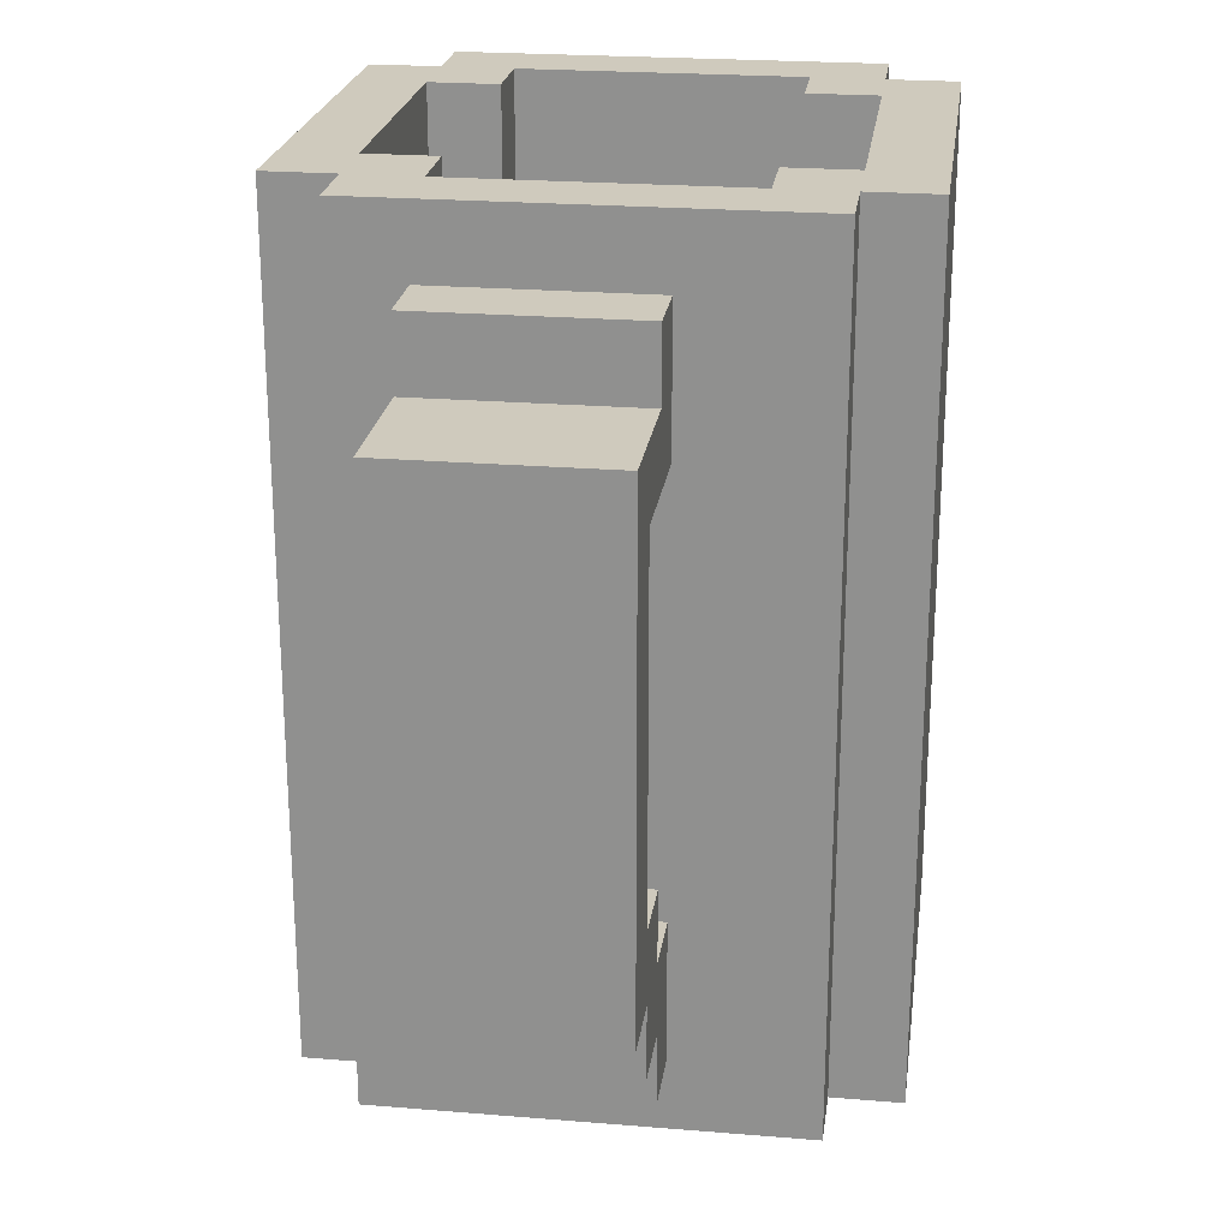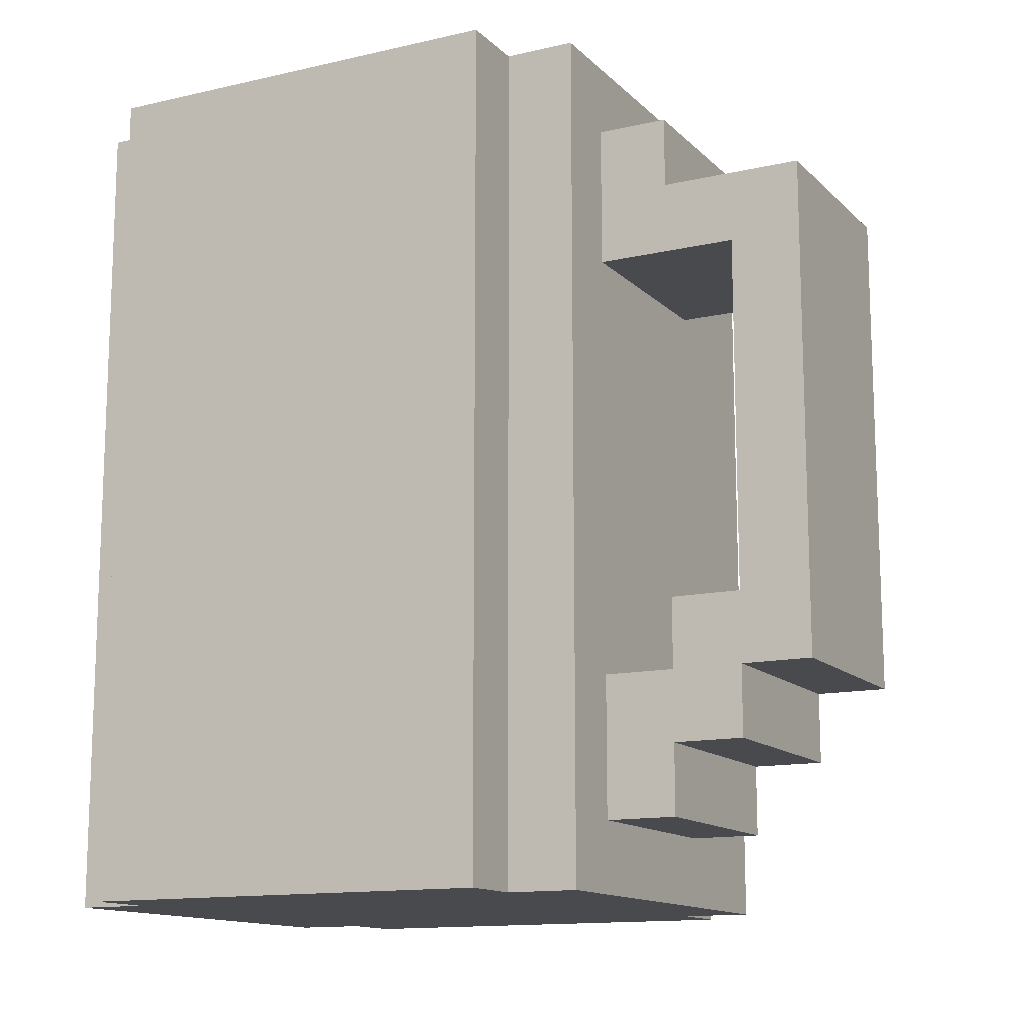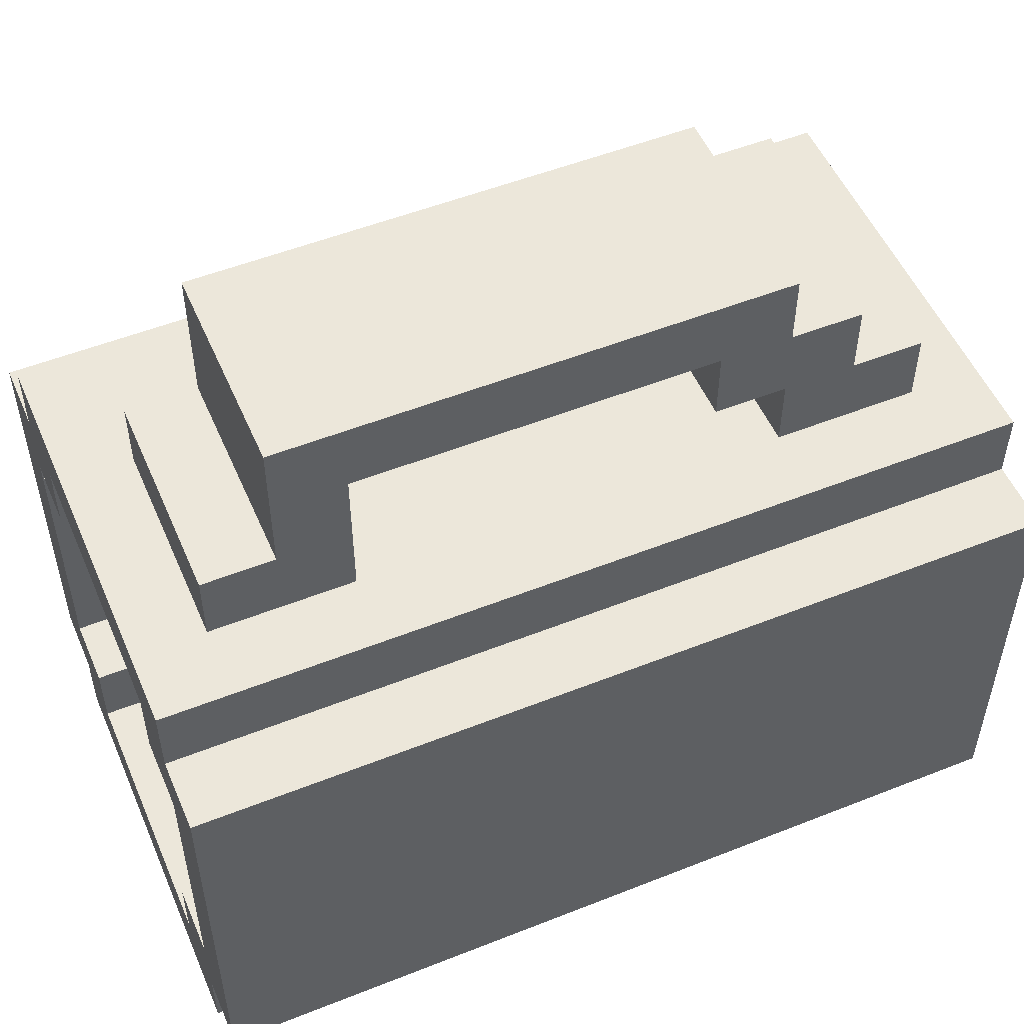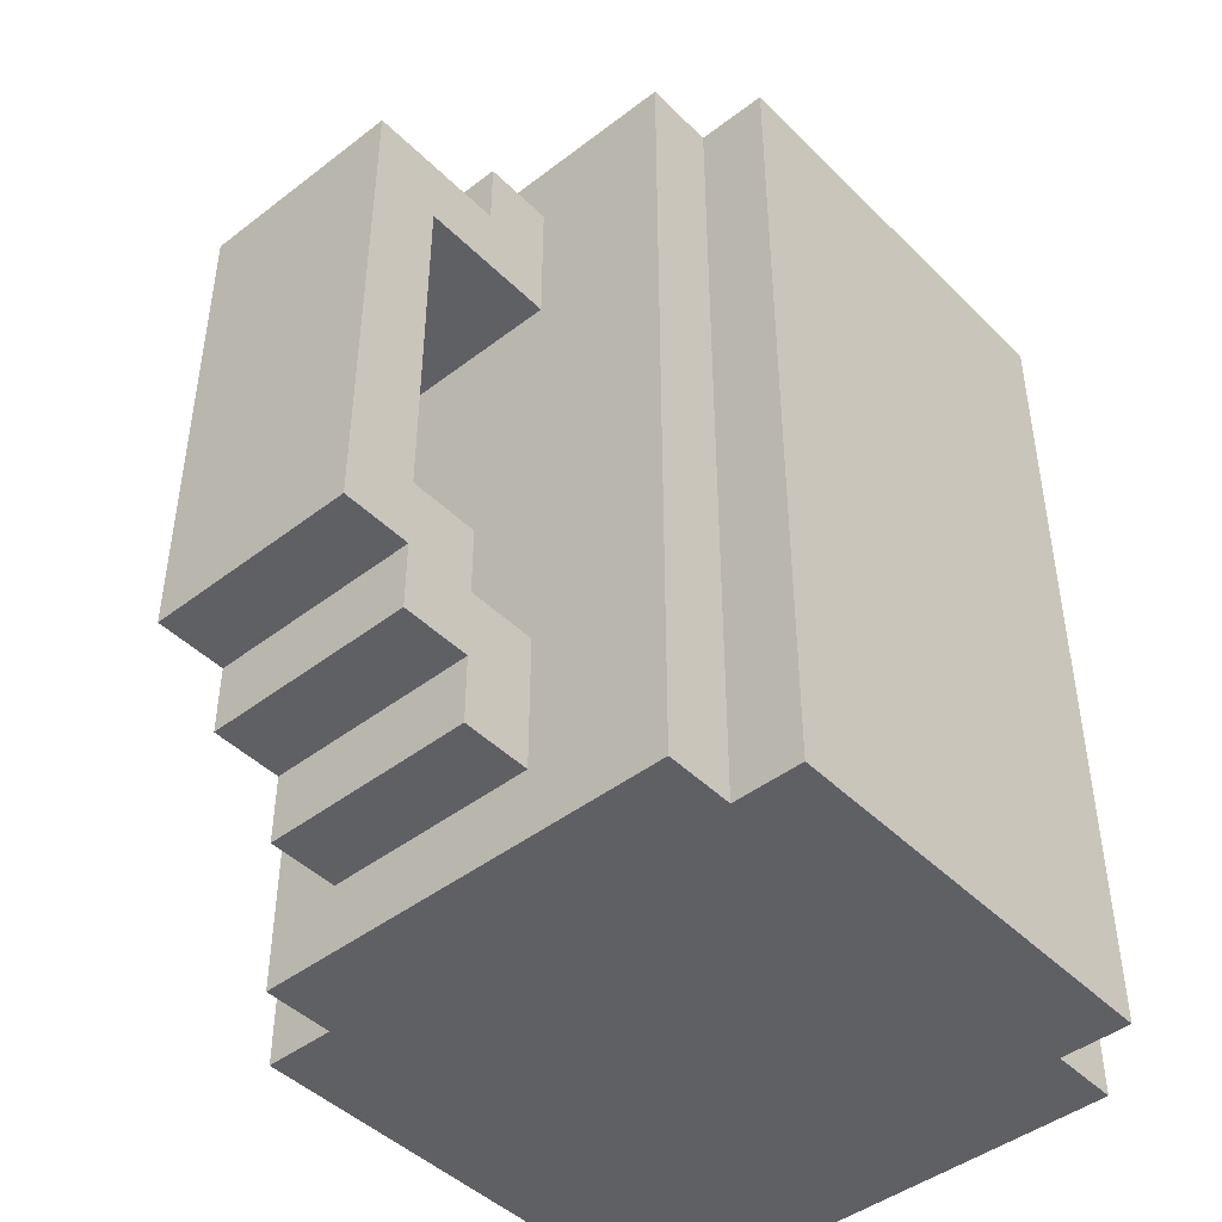
<metadata>
{"format":"obj","ext":"obj","renderer":"f3d","projection":"perspective","resolution":1024,"background":"white","views":[{"elev":23.1,"azim":7.9,"up":"+Y"},{"elev":-13.4,"azim":-62.6,"up":"+Y"},{"elev":52.6,"azim":-113.1,"up":"+Z"},{"elev":-45.2,"azim":41.5,"up":"+Y"}]}
</metadata>
<code>
o
v 3.7 4.1 -0.6
v 4.3 4.1 -0.6
v 3.7 4.2 -0.6
v 4.3 4.2 -0.6
v 3.7 4.4 -0.6
v 4.3 4.4 -0.6
v 3.7 5 -0.6
v 4.3 5 -0.6
v 3.7 5.2 -0.6
v 4.3 5.2 -0.6
v 3.7 5.3 -0.6
v 4.3 5.3 -0.6
v 3.6 4.1 -0.5
v 3.7 4.1 -0.5
v 4.3 4.1 -0.5
v 4.4 4.1 -0.5
v 3.6 4.2 -0.5
v 3.7 4.2 -0.5
v 4.3 4.2 -0.5
v 4.4 4.2 -0.5
v 3.6 4.4 -0.5
v 3.7 4.4 -0.5
v 4.3 4.4 -0.5
v 4.4 4.4 -0.5
v 3.6 5 -0.5
v 3.7 5 -0.5
v 4.3 5 -0.5
v 4.4 5 -0.5
v 3.6 5.2 -0.5
v 3.7 5.2 -0.5
v 4.3 5.2 -0.5
v 4.4 5.2 -0.5
v 3.6 5.3 -0.5
v 3.7 5.3 -0.5
v 4.3 5.3 -0.5
v 4.4 5.3 -0.5
v 3.7 4.2 -5.96e-08
v 3.8 4.2 -5.96e-08
v 4.2 4.2 -5.96e-08
v 4.3 4.2 -5.96e-08
v 3.7 4.4 -5.96e-08
v 3.8 4.4 -5.96e-08
v 4.2 4.4 -5.96e-08
v 4.3 4.4 -5.96e-08
v 3.7 5 -5.96e-08
v 3.8 5 -5.96e-08
v 4.2 5 -5.96e-08
v 4.3 5 -5.96e-08
v 3.7 5.2 -5.96e-08
v 3.8 5.2 -5.96e-08
v 4.2 5.2 -5.96e-08
v 4.3 5.2 -5.96e-08
v 3.7 5.3 -5.96e-08
v 3.8 5.3 -5.96e-08
v 4.2 5.3 -5.96e-08
v 4.3 5.3 -5.96e-08
v 3.8 4.2 0.1
v 4.2 4.2 0.1
v 3.9 4.3 0.1
v 4.1 4.3 0.1
v 3.8 4.4 0.1
v 3.9 4.4 0.1
v 4.1 4.4 0.1
v 4.2 4.4 0.1
v 3.8 5 0.1
v 3.9 5 0.1
v 4.1 5 0.1
v 4.2 5 0.1
v 3.9 5.1 0.1
v 4.1 5.1 0.1
v 3.8 5.2 0.1
v 4.2 5.2 0.1
v 3.8 5.3 0.1
v 4.2 5.3 0.1
v 3.8 4.4 0.3
v 4.1 4.4 0.3
v 3.8 4.5 0.3
v 4.1 4.5 0.3
v 3.8 4.5 0.4
v 4.1 4.5 0.4
v 3.8 5 0.4
v 4.1 5 0.4
v 3.8 4.2 -0.5
v 4.2 4.2 -0.5
v 3.8 4.4 -0.5
v 4.2 4.4 -0.5
v 3.8 5 -0.5
v 4.2 5 -0.5
v 3.8 5.2 -0.5
v 4.2 5.2 -0.5
v 3.8 5.3 -0.5
v 4.2 5.3 -0.5
v 3.7 4.2 -0.4
v 3.8 4.2 -0.4
v 4.2 4.2 -0.4
v 4.3 4.2 -0.4
v 3.7 4.4 -0.4
v 3.8 4.4 -0.4
v 4.2 4.4 -0.4
v 4.3 4.4 -0.4
v 3.7 5 -0.4
v 3.8 5 -0.4
v 4.2 5 -0.4
v 4.3 5 -0.4
v 3.7 5.2 -0.4
v 3.8 5.2 -0.4
v 4.2 5.2 -0.4
v 4.3 5.2 -0.4
v 3.7 5.3 -0.4
v 3.8 5.3 -0.4
v 4.2 5.3 -0.4
v 4.3 5.3 -0.4
v 3.6 4.1 0.1
v 3.7 4.1 0.1
v 4.3 4.1 0.1
v 4.4 4.1 0.1
v 3.6 4.2 0.1
v 3.7 4.2 0.1
v 4.3 4.2 0.1
v 4.4 4.2 0.1
v 3.6 4.4 0.1
v 3.7 4.4 0.1
v 4.3 4.4 0.1
v 4.4 4.4 0.1
v 3.6 5 0.1
v 3.7 5 0.1
v 4.3 5 0.1
v 4.4 5 0.1
v 3.6 5.2 0.1
v 3.7 5.2 0.1
v 4.3 5.2 0.1
v 4.4 5.2 0.1
v 3.6 5.3 0.1
v 3.7 5.3 0.1
v 4.3 5.3 0.1
v 4.4 5.3 0.1
v 3.7 4.1 0.2
v 4.3 4.1 0.2
v 3.7 4.2 0.2
v 3.8 4.2 0.2
v 4.1 4.2 0.2
v 4.3 4.2 0.2
v 3.7 4.4 0.2
v 3.8 4.4 0.2
v 4.1 4.4 0.2
v 4.3 4.4 0.2
v 3.7 5 0.2
v 3.8 5 0.2
v 4.1 5 0.2
v 4.3 5 0.2
v 3.7 5.2 0.2
v 3.8 5.2 0.2
v 4.1 5.2 0.2
v 4.3 5.2 0.2
v 3.7 5.3 0.2
v 4.3 5.3 0.2
v 3.8 4.2 0.3
v 4.1 4.2 0.3
v 3.8 4.3 0.3
v 4.1 4.3 0.3
v 3.8 5.1 0.3
v 4.1 5.1 0.3
v 3.8 5.2 0.3
v 4.1 5.2 0.3
v 3.8 4.3 0.4
v 4.1 4.3 0.4
v 3.8 4.4 0.4
v 4.1 4.4 0.4
v 3.8 4.4 0.5
v 4.1 4.4 0.5
v 3.8 5.1 0.5
v 4.1 5.1 0.5
v 3.6 4.1 -0.5
v 3.6 4.2 -0.5
v 3.6 4.4 -0.5
v 3.6 5 -0.5
v 3.6 5.2 -0.5
v 3.6 5.3 -0.5
v 3.6 4.1 0.1
v 3.6 4.2 0.1
v 3.6 4.4 0.1
v 3.6 5 0.1
v 3.6 5.2 0.1
v 3.6 5.3 0.1
v 3.7 4.1 -0.6
v 3.7 4.2 -0.6
v 3.7 4.4 -0.6
v 3.7 5 -0.6
v 3.7 5.2 -0.6
v 3.7 5.3 -0.6
v 3.7 4.1 -0.5
v 3.7 4.2 -0.5
v 3.7 4.4 -0.5
v 3.7 5 -0.5
v 3.7 5.2 -0.5
v 3.7 5.3 -0.5
v 3.7 4.1 0.1
v 3.7 4.2 0.1
v 3.7 4.4 0.1
v 3.7 5 0.1
v 3.7 5.2 0.1
v 3.7 5.3 0.1
v 3.7 4.1 0.2
v 3.7 4.2 0.2
v 3.7 4.4 0.2
v 3.7 5 0.2
v 3.7 5.2 0.2
v 3.7 5.3 0.2
v 3.8 4.2 0.2
v 3.8 4.4 0.2
v 3.8 5 0.2
v 3.8 5.2 0.2
v 3.8 4.2 0.3
v 3.8 4.3 0.3
v 3.8 4.4 0.3
v 3.8 4.5 0.3
v 3.8 5.1 0.3
v 3.8 5.2 0.3
v 3.8 4.3 0.4
v 3.8 4.4 0.4
v 3.8 4.5 0.4
v 3.8 5 0.4
v 3.8 4.4 0.5
v 3.8 5.1 0.5
v 4.2 4.2 -0.5
v 4.2 4.4 -0.5
v 4.2 5 -0.5
v 4.2 5.2 -0.5
v 4.2 5.3 -0.5
v 4.2 4.2 -0.4
v 4.2 4.4 -0.4
v 4.2 5 -0.4
v 4.2 5.2 -0.4
v 4.2 5.3 -0.4
v 4.2 4.2 -5.96e-08
v 4.2 4.4 -5.96e-08
v 4.2 5 -5.96e-08
v 4.2 5.2 -5.96e-08
v 4.2 5.3 -5.96e-08
v 4.2 4.2 0.1
v 4.2 4.4 0.1
v 4.2 5 0.1
v 4.2 5.2 0.1
v 4.2 5.3 0.1
v 4.3 4.2 -0.4
v 4.3 4.4 -0.4
v 4.3 5 -0.4
v 4.3 5.2 -0.4
v 4.3 5.3 -0.4
v 4.3 4.2 -5.96e-08
v 4.3 4.4 -5.96e-08
v 4.3 5 -5.96e-08
v 4.3 5.2 -5.96e-08
v 4.3 5.3 -5.96e-08
v 3.7 4.2 -0.4
v 3.7 4.4 -0.4
v 3.7 5 -0.4
v 3.7 5.2 -0.4
v 3.7 5.3 -0.4
v 3.7 4.2 -5.96e-08
v 3.7 4.4 -5.96e-08
v 3.7 5 -5.96e-08
v 3.7 5.2 -5.96e-08
v 3.7 5.3 -5.96e-08
v 3.8 4.2 -0.5
v 3.8 4.4 -0.5
v 3.8 5 -0.5
v 3.8 5.2 -0.5
v 3.8 5.3 -0.5
v 3.8 4.2 -0.4
v 3.8 4.4 -0.4
v 3.8 5 -0.4
v 3.8 5.2 -0.4
v 3.8 5.3 -0.4
v 3.8 4.2 -5.96e-08
v 3.8 4.4 -5.96e-08
v 3.8 5 -5.96e-08
v 3.8 5.2 -5.96e-08
v 3.8 5.3 -5.96e-08
v 3.8 4.2 0.1
v 3.8 4.4 0.1
v 3.8 5 0.1
v 3.8 5.2 0.1
v 3.8 5.3 0.1
v 4.1 4.2 0.2
v 4.1 4.4 0.2
v 4.1 5 0.2
v 4.1 5.2 0.2
v 4.1 4.2 0.3
v 4.1 4.3 0.3
v 4.1 4.4 0.3
v 4.1 4.5 0.3
v 4.1 5.1 0.3
v 4.1 5.2 0.3
v 4.1 4.3 0.4
v 4.1 4.4 0.4
v 4.1 4.5 0.4
v 4.1 5 0.4
v 4.1 4.4 0.5
v 4.1 5.1 0.5
v 4.3 4.1 -0.6
v 4.3 4.2 -0.6
v 4.3 4.4 -0.6
v 4.3 5 -0.6
v 4.3 5.2 -0.6
v 4.3 5.3 -0.6
v 4.3 4.1 -0.5
v 4.3 4.2 -0.5
v 4.3 4.4 -0.5
v 4.3 5 -0.5
v 4.3 5.2 -0.5
v 4.3 5.3 -0.5
v 4.3 4.1 0.1
v 4.3 4.2 0.1
v 4.3 4.4 0.1
v 4.3 5 0.1
v 4.3 5.2 0.1
v 4.3 5.3 0.1
v 4.3 4.1 0.2
v 4.3 4.2 0.2
v 4.3 4.4 0.2
v 4.3 5 0.2
v 4.3 5.2 0.2
v 4.3 5.3 0.2
v 4.4 4.1 -0.5
v 4.4 4.2 -0.5
v 4.4 4.4 -0.5
v 4.4 5 -0.5
v 4.4 5.2 -0.5
v 4.4 5.3 -0.5
v 4.4 4.1 0.1
v 4.4 4.2 0.1
v 4.4 4.4 0.1
v 4.4 5 0.1
v 4.4 5.2 0.1
v 4.4 5.3 0.1
v 3.6 4.1 -0.5
v 3.6 4.1 0.1
v 3.7 4.1 -0.6
v 3.7 4.1 -0.5
v 3.7 4.1 0.1
v 3.7 4.1 0.2
v 4.3 4.1 -0.6
v 4.3 4.1 -0.5
v 4.3 4.1 0.1
v 4.3 4.1 0.2
v 4.4 4.1 -0.5
v 4.4 4.1 0.1
v 3.8 4.2 0.2
v 3.8 4.2 0.3
v 4.1 4.2 0.2
v 4.1 4.2 0.3
v 3.8 4.3 0.3
v 3.8 4.3 0.4
v 4.1 4.3 0.3
v 4.1 4.3 0.4
v 3.8 4.4 0.4
v 3.8 4.4 0.5
v 4.1 4.4 0.4
v 4.1 4.4 0.5
v 3.8 5 0.2
v 3.8 5 0.4
v 4.1 5 0.2
v 4.1 5 0.4
v 3.7 4.2 -0.4
v 3.7 4.2 -5.96e-08
v 3.8 4.2 -0.5
v 3.8 4.2 -0.4
v 3.8 4.2 -5.96e-08
v 3.8 4.2 0.1
v 4.2 4.2 -0.5
v 4.2 4.2 -0.4
v 4.2 4.2 -5.96e-08
v 4.2 4.2 0.1
v 4.3 4.2 -0.4
v 4.3 4.2 -5.96e-08
v 3.8 4.4 0.2
v 3.8 4.4 0.3
v 4.1 4.4 0.2
v 4.1 4.4 0.3
v 3.8 4.5 0.3
v 3.8 4.5 0.4
v 4.1 4.5 0.3
v 4.1 4.5 0.4
v 3.8 5.1 0.3
v 3.8 5.1 0.5
v 4.1 5.1 0.3
v 4.1 5.1 0.5
v 3.8 5.2 0.2
v 3.8 5.2 0.3
v 4.1 5.2 0.2
v 4.1 5.2 0.3
v 3.6 5.3 -0.5
v 3.6 5.3 0.1
v 3.7 5.3 -0.6
v 3.7 5.3 -0.5
v 3.7 5.3 -0.4
v 3.7 5.3 -5.96e-08
v 3.7 5.3 0.1
v 3.7 5.3 0.2
v 3.8 5.3 -0.5
v 3.8 5.3 -0.4
v 3.8 5.3 -5.96e-08
v 3.8 5.3 0.1
v 4.2 5.3 -0.5
v 4.2 5.3 -0.4
v 4.2 5.3 -5.96e-08
v 4.2 5.3 0.1
v 4.3 5.3 -0.6
v 4.3 5.3 -0.5
v 4.3 5.3 -0.4
v 4.3 5.3 -5.96e-08
v 4.3 5.3 0.1
v 4.3 5.3 0.2
v 4.4 5.3 -0.5
v 4.4 5.3 0.1
f 3 2 1
f 4 2 3
f 5 4 3
f 6 4 5
f 7 6 5
f 8 6 7
f 9 8 7
f 10 8 9
f 11 10 9
f 12 10 11
f 17 14 13
f 18 14 17
f 19 16 15
f 20 16 19
f 21 18 17
f 22 18 21
f 23 20 19
f 24 20 23
f 25 22 21
f 26 22 25
f 27 24 23
f 28 24 27
f 29 26 25
f 30 26 29
f 31 28 27
f 32 28 31
f 33 30 29
f 34 30 33
f 35 32 31
f 36 32 35
f 41 38 37
f 42 38 41
f 43 40 39
f 44 40 43
f 45 42 41
f 46 42 45
f 47 44 43
f 48 44 47
f 49 46 45
f 50 46 49
f 51 48 47
f 52 48 51
f 53 50 49
f 54 50 53
f 55 52 51
f 56 52 55
f 59 58 57
f 60 58 59
f 61 59 57
f 62 60 59
f 62 59 61
f 63 58 60
f 63 60 62
f 64 58 63
f 65 62 61
f 65 63 62
f 65 64 63
f 66 64 65
f 67 64 66
f 68 64 67
f 69 66 65
f 69 67 66
f 70 68 67
f 70 67 69
f 71 69 65
f 71 70 69
f 72 68 70
f 72 70 71
f 73 72 71
f 74 72 73
f 77 76 75
f 78 76 77
f 81 80 79
f 82 80 81
f 83 84 85
f 85 84 86
f 85 86 87
f 87 86 88
f 87 88 89
f 89 88 90
f 89 90 91
f 91 90 92
f 93 94 97
f 97 94 98
f 95 96 99
f 99 96 100
f 97 98 101
f 101 98 102
f 99 100 103
f 103 100 104
f 101 102 105
f 105 102 106
f 103 104 107
f 107 104 108
f 105 106 109
f 109 106 110
f 107 108 111
f 111 108 112
f 113 114 117
f 117 114 118
f 115 116 119
f 119 116 120
f 117 118 121
f 121 118 122
f 119 120 123
f 123 120 124
f 121 122 125
f 125 122 126
f 123 124 127
f 127 124 128
f 125 126 129
f 129 126 130
f 127 128 131
f 131 128 132
f 129 130 133
f 133 130 134
f 131 132 135
f 135 132 136
f 137 138 139
f 139 138 140
f 140 138 141
f 141 138 142
f 139 140 143
f 143 140 144
f 141 142 145
f 145 142 146
f 143 144 147
f 144 145 147
f 145 146 147
f 147 146 148
f 148 146 149
f 149 146 150
f 147 148 151
f 151 148 152
f 149 150 153
f 153 150 154
f 151 152 155
f 152 153 155
f 153 154 155
f 155 154 156
f 157 158 159
f 159 158 160
f 161 162 163
f 163 162 164
f 165 166 167
f 167 166 168
f 169 170 171
f 171 170 172
f 179 174 173
f 180 175 174
f 180 174 179
f 181 176 175
f 181 175 180
f 182 177 176
f 182 176 181
f 183 178 177
f 183 177 182
f 184 178 183
f 191 186 185
f 192 187 186
f 192 186 191
f 193 188 187
f 193 187 192
f 194 189 188
f 194 188 193
f 195 190 189
f 195 189 194
f 196 190 195
f 203 198 197
f 204 199 198
f 204 198 203
f 205 200 199
f 205 199 204
f 206 201 200
f 206 200 205
f 207 202 201
f 207 201 206
f 208 202 207
f 213 210 209
f 214 210 213
f 215 210 214
f 217 212 211
f 218 212 217
f 219 216 215
f 219 215 214
f 220 216 219
f 221 216 220
f 222 217 211
f 223 221 220
f 223 222 221
f 224 217 222
f 224 222 223
f 230 226 225
f 231 227 226
f 231 226 230
f 232 228 227
f 232 227 231
f 233 229 228
f 233 228 232
f 234 229 233
f 240 236 235
f 241 237 236
f 241 236 240
f 242 238 237
f 242 237 241
f 243 239 238
f 243 238 242
f 244 239 243
f 250 246 245
f 251 247 246
f 251 246 250
f 252 248 247
f 252 247 251
f 253 249 248
f 253 248 252
f 254 249 253
f 255 256 260
f 256 257 261
f 260 256 261
f 257 258 262
f 261 257 262
f 258 259 263
f 262 258 263
f 263 259 264
f 265 266 270
f 266 267 271
f 270 266 271
f 267 268 272
f 271 267 272
f 268 269 273
f 272 268 273
f 273 269 274
f 275 276 280
f 276 277 281
f 280 276 281
f 277 278 282
f 281 277 282
f 278 279 283
f 282 278 283
f 283 279 284
f 285 286 289
f 289 286 290
f 290 286 291
f 287 288 293
f 293 288 294
f 291 292 295
f 290 291 295
f 295 292 296
f 296 292 297
f 287 293 298
f 296 297 299
f 297 298 299
f 298 293 300
f 299 298 300
f 301 302 307
f 302 303 308
f 307 302 308
f 303 304 309
f 308 303 309
f 304 305 310
f 309 304 310
f 305 306 311
f 310 305 311
f 311 306 312
f 313 314 319
f 314 315 320
f 319 314 320
f 315 316 321
f 320 315 321
f 316 317 322
f 321 316 322
f 317 318 323
f 322 317 323
f 323 318 324
f 325 326 331
f 326 327 332
f 331 326 332
f 327 328 333
f 332 327 333
f 328 329 334
f 333 328 334
f 329 330 335
f 334 329 335
f 335 330 336
f 340 338 337
f 341 338 340
f 343 340 339
f 343 342 341
f 343 341 340
f 344 342 343
f 345 342 344
f 346 342 345
f 347 345 344
f 348 345 347
f 351 350 349
f 352 350 351
f 355 354 353
f 356 354 355
f 359 358 357
f 360 358 359
f 363 362 361
f 364 362 363
f 365 366 368
f 368 366 369
f 367 368 371
f 369 370 371
f 368 369 371
f 371 370 372
f 372 370 373
f 373 370 374
f 372 373 375
f 375 373 376
f 377 378 379
f 379 378 380
f 381 382 383
f 383 382 384
f 385 386 387
f 387 386 388
f 389 390 391
f 391 390 392
f 393 394 396
f 396 394 397
f 397 394 398
f 398 394 399
f 395 396 401
f 396 397 401
f 401 397 402
f 399 400 403
f 398 399 403
f 403 400 404
f 395 401 405
f 404 400 408
f 405 406 409
f 395 405 409
f 409 406 410
f 410 406 411
f 407 408 412
f 408 400 413
f 412 408 413
f 413 400 414
f 410 411 415
f 411 412 415
f 412 413 415
f 415 413 416

</code>
